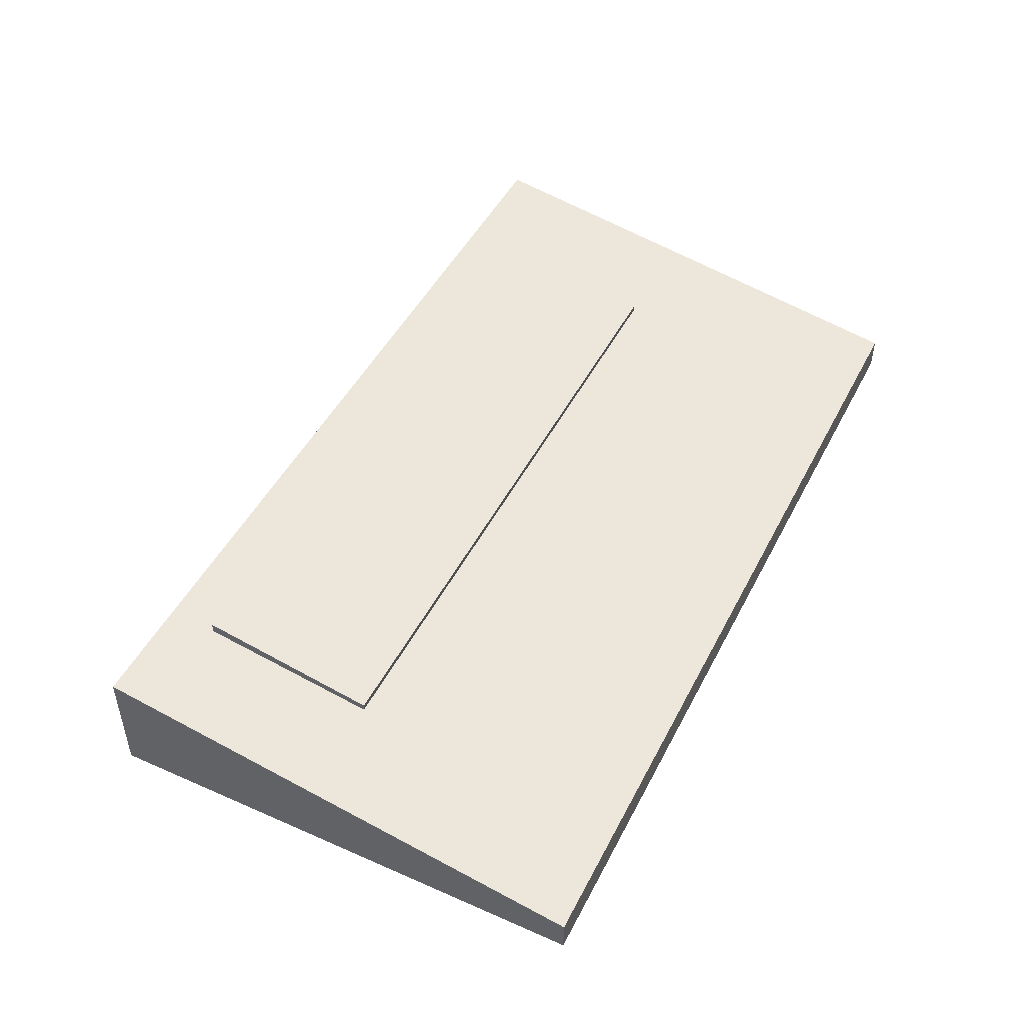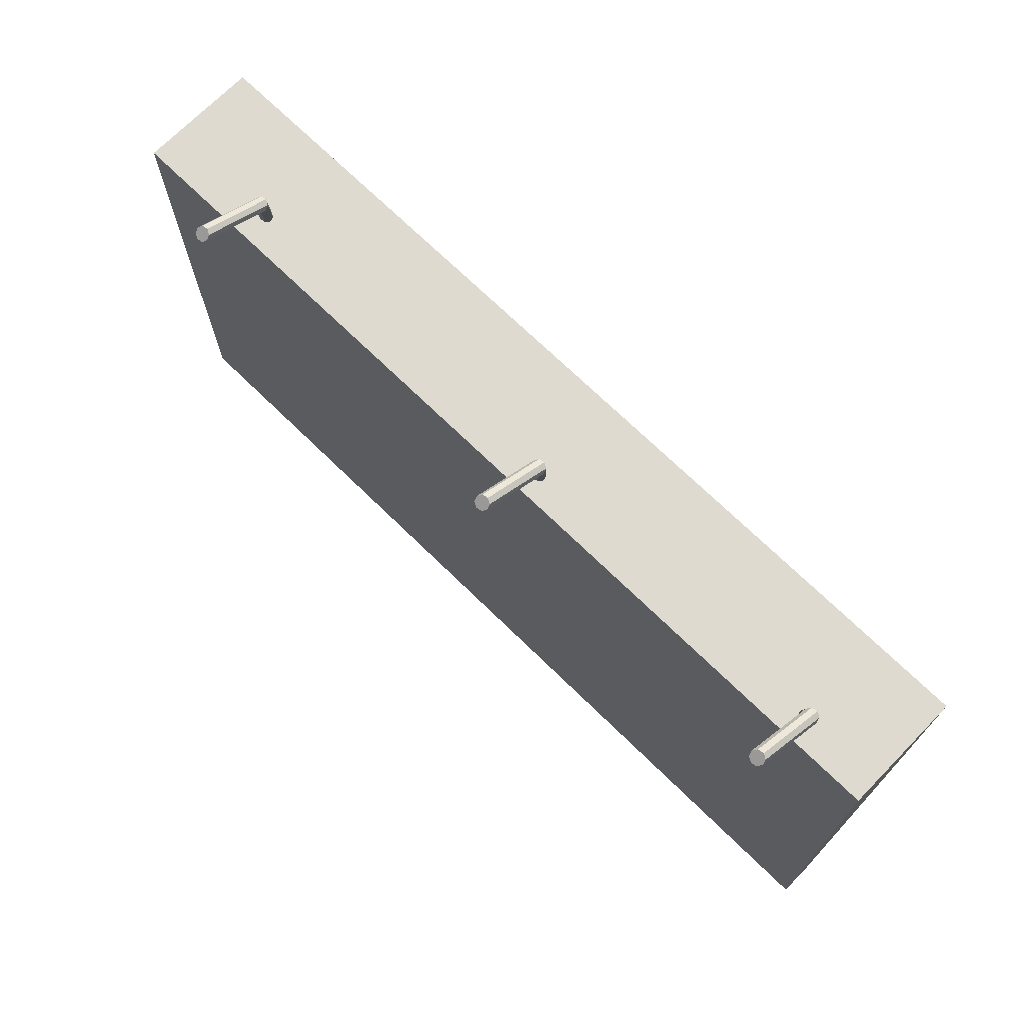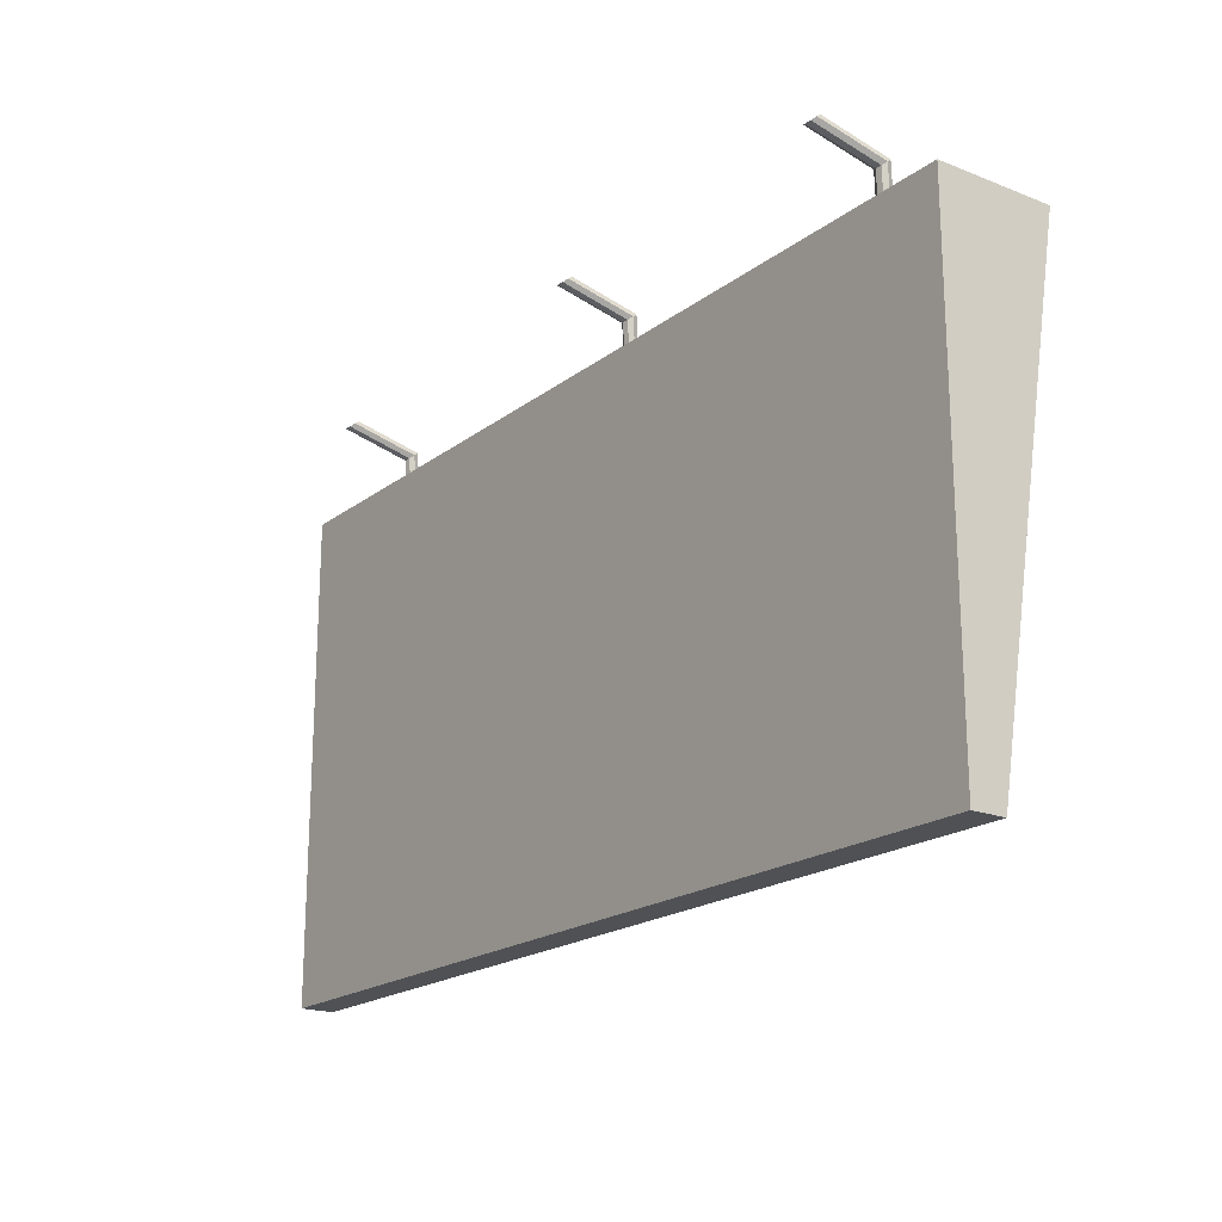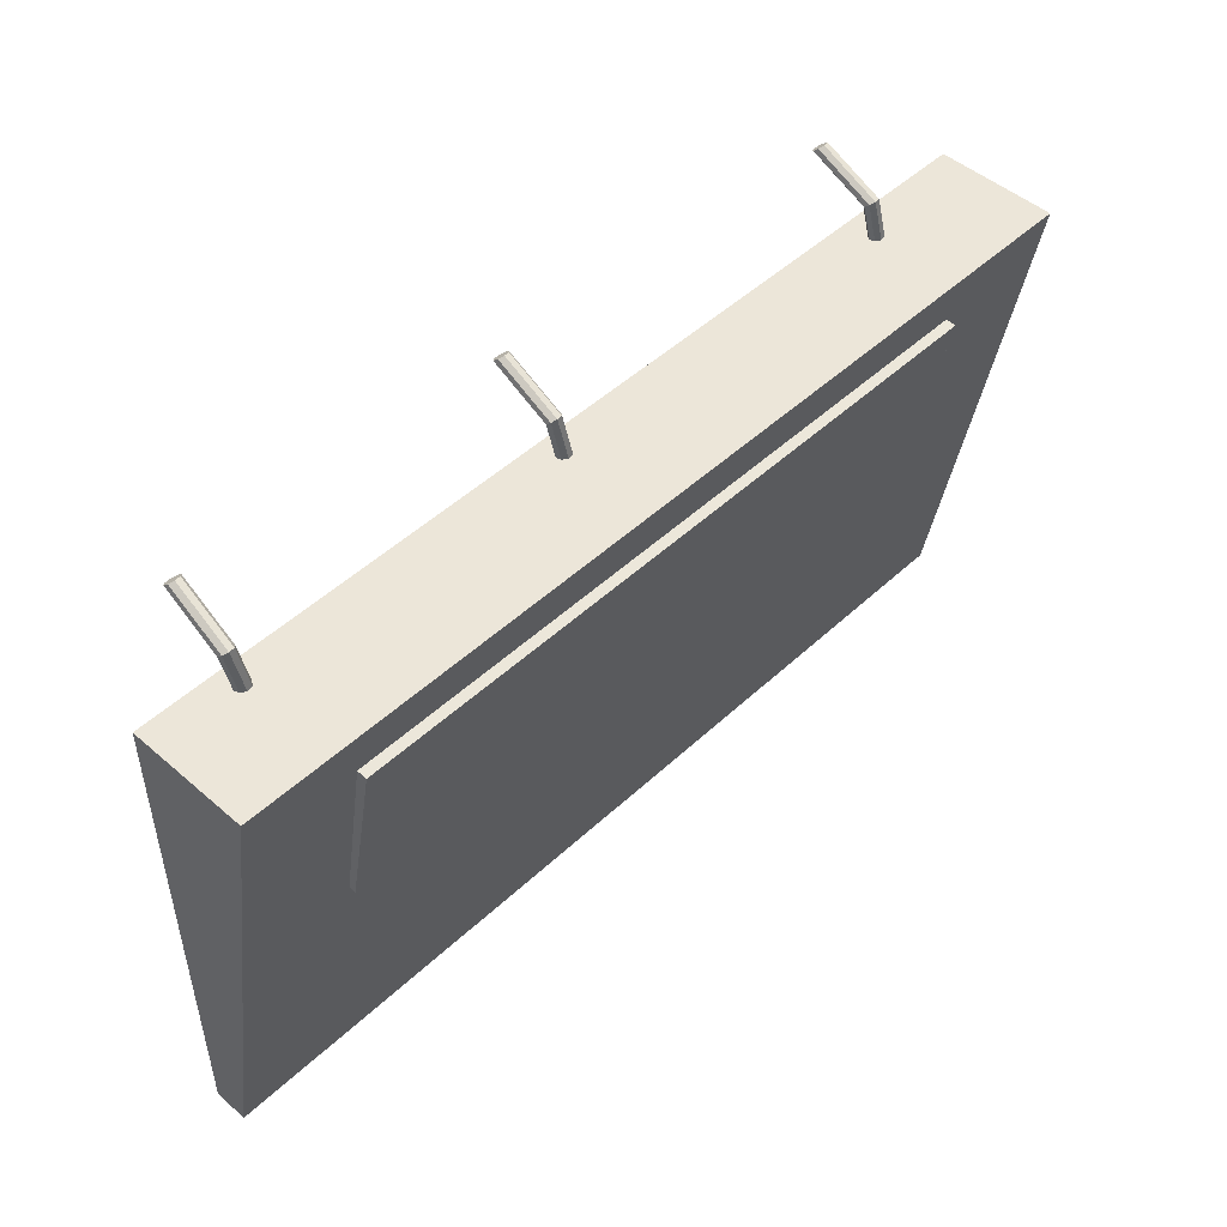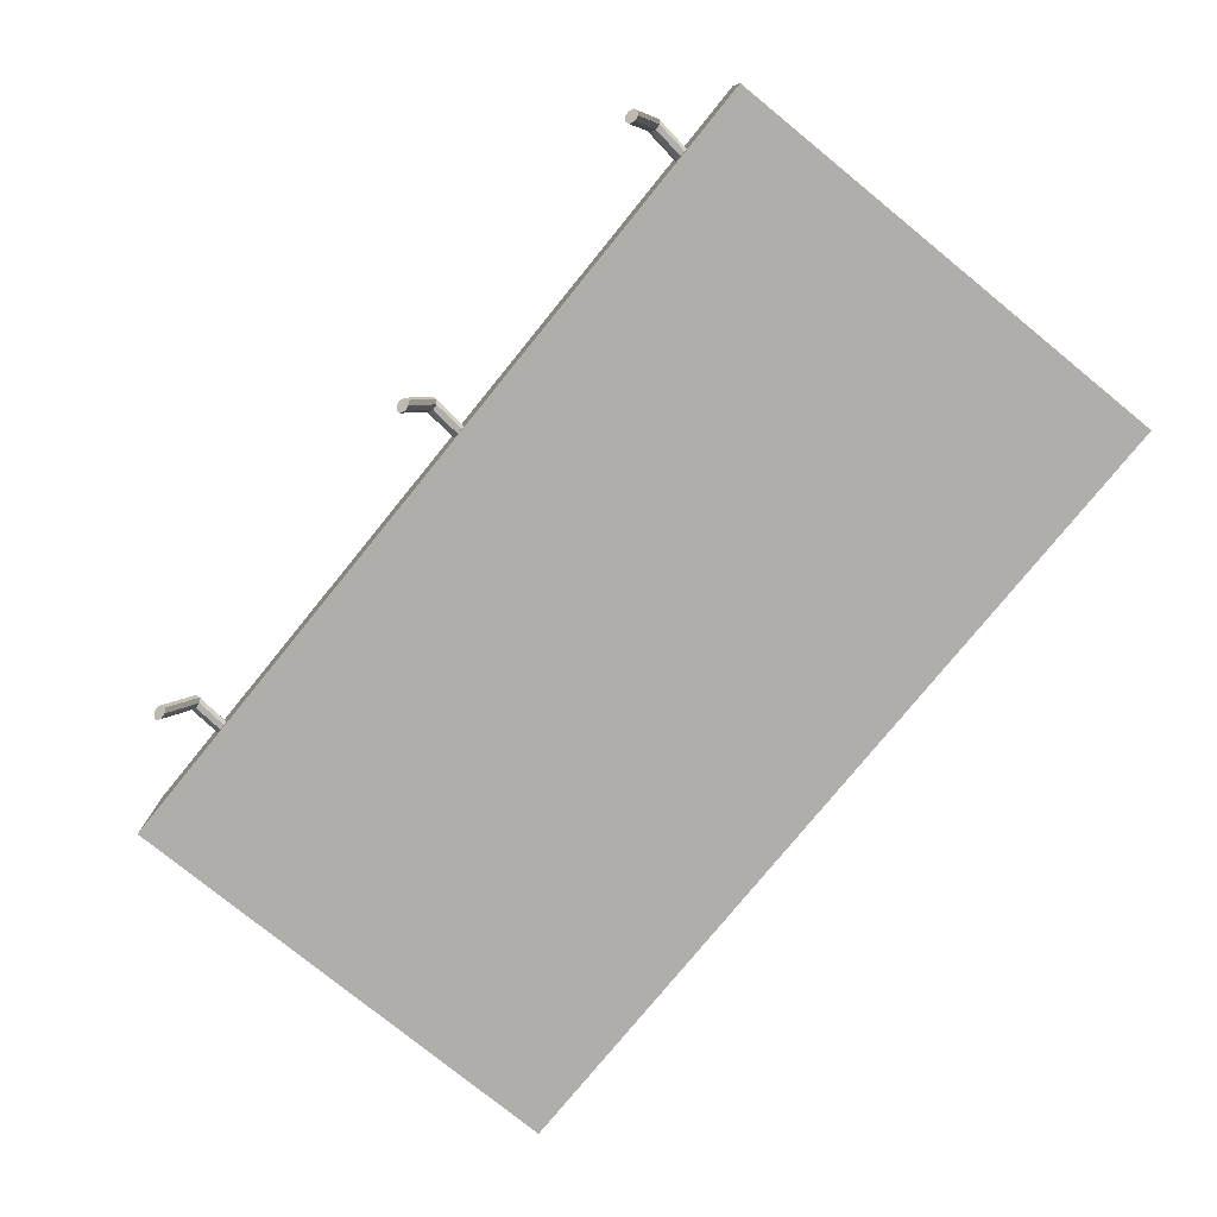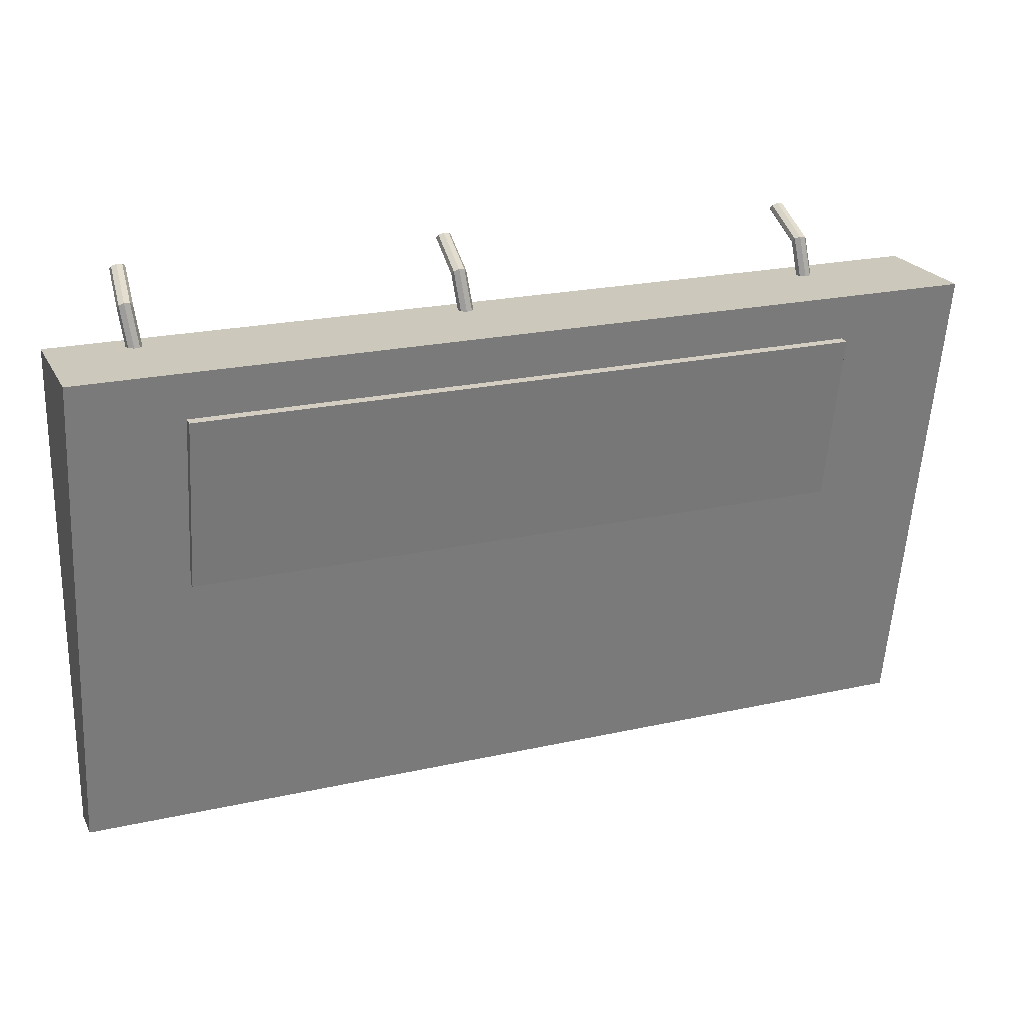
<metadata>
{"format":"obj","ext":"obj","renderer":"f3d","projection":"perspective","resolution":1024,"background":"white","views":[{"elev":47.7,"azim":116.3,"up":"+Y"},{"elev":70.7,"azim":44.4,"up":"+Z"},{"elev":-19.6,"azim":53.8,"up":"+Z"},{"elev":48.6,"azim":134.0,"up":"+Z"},{"elev":-77.6,"azim":50.9,"up":"+Y"},{"elev":22.2,"azim":158.7,"up":"+Z"}]}
</metadata>
<code>
o Plane.001
v -0.725 0.2379 0.8981
v 0.7603 0.2379 0.8981
v -0.725 0.1658 0.5131
v 0.7603 0.1658 0.5131
v -0.725 0.2646 0.8966
v 0.7603 0.2646 0.8966
v -0.725 0.1925 0.5117
v 0.7603 0.1925 0.5117
f 1 3 4 2
f 5 6 8 7
f 2 4 8 6
f 3 1 5 7
f 4 3 7 8
f 1 2 6 5
o Cylinder.003
v 0.8149 0.07267 0.9461
v 0.8176 -0.09158 1.137
v 0.8254 0.0672 0.9413
v 0.8281 -0.09705 1.133
v 0.8277 0.05765 0.933
v 0.8304 -0.1066 1.124
v 0.8204 0.04962 0.9262
v 0.8231 -0.1146 1.117
v 0.8078 0.0478 0.9249
v 0.8105 -0.1165 1.116
v 0.7973 0.05326 0.9297
v 0.8 -0.111 1.121
v 0.795 0.06281 0.9379
v 0.7977 -0.1014 1.129
v 0.8023 0.07085 0.9447
v 0.805 -0.0934 1.136
v 0.8334 0.05055 1.093
v 0.8439 0.04509 1.088
v 0.8462 0.03554 1.08
v 0.8389 0.0275 1.073
v 0.8263 0.02568 1.072
v 0.8157 0.03115 1.077
v 0.8135 0.04069 1.085
v 0.8208 0.04873 1.092
f 25 10 12 26
f 26 12 14 27
f 27 14 16 28
f 28 16 18 29
f 29 18 20 30
f 30 20 22 31
f 12 10 24 22 20 18 16 14
f 31 22 24 32
f 32 24 10 25
f 9 11 13 15 17 19 21 23
f 23 32 25 9
f 21 31 32 23
f 19 30 31 21
f 17 29 30 19
f 15 28 29 17
f 13 27 28 15
f 11 26 27 13
f 9 25 26 11
o Cylinder.002
v 0.09375 0.07267 0.9449
v 0.09646 -0.09158 1.136
v 0.1043 0.0672 0.94
v 0.107 -0.09705 1.131
v 0.1066 0.05765 0.9318
v 0.1093 -0.1066 1.123
v 0.09926 0.04962 0.925
v 0.102 -0.1146 1.116
v 0.08666 0.0478 0.9236
v 0.08937 -0.1165 1.115
v 0.07613 0.05326 0.9284
v 0.07884 -0.111 1.12
v 0.07384 0.06281 0.9367
v 0.07656 -0.1014 1.128
v 0.08114 0.07085 0.9435
v 0.08386 -0.0934 1.135
v 0.1122 0.05055 1.092
v 0.1228 0.04509 1.087
v 0.125 0.03554 1.079
v 0.1177 0.0275 1.072
v 0.1051 0.02568 1.071
v 0.0946 0.03115 1.075
v 0.09232 0.04069 1.084
v 0.09962 0.04873 1.09
f 49 34 36 50
f 50 36 38 51
f 51 38 40 52
f 52 40 42 53
f 53 42 44 54
f 54 44 46 55
f 36 34 48 46 44 42 40 38
f 55 46 48 56
f 56 48 34 49
f 33 35 37 39 41 43 45 47
f 47 56 49 33
f 45 55 56 47
f 43 54 55 45
f 41 53 54 43
f 39 52 53 41
f 37 51 52 39
f 35 50 51 37
f 33 49 50 35
o Cylinder
v -0.7243 0.08792 0.9429
v -0.7216 -0.07633 1.134
v -0.7137 0.08245 0.9381
v -0.711 -0.0818 1.129
v -0.7115 0.0729 0.9299
v -0.7088 -0.09134 1.121
v -0.7188 0.06487 0.9231
v -0.7161 -0.09938 1.114
v -0.7314 0.06305 0.9217
v -0.7287 -0.1012 1.113
v -0.7419 0.06851 0.9265
v -0.7392 -0.09574 1.118
v -0.7442 0.07806 0.9347
v -0.7415 -0.08619 1.126
v -0.7369 0.0861 0.9415
v -0.7342 -0.07815 1.133
v -0.7058 0.0658 1.09
v -0.6953 0.06034 1.085
v -0.693 0.05079 1.077
v -0.7003 0.04275 1.07
v -0.7129 0.04093 1.069
v -0.7234 0.0464 1.073
v -0.7257 0.05595 1.082
v -0.7184 0.06398 1.088
f 73 58 60 74
f 74 60 62 75
f 75 62 64 76
f 76 64 66 77
f 77 66 68 78
f 78 68 70 79
f 60 58 72 70 68 66 64 62
f 79 70 72 80
f 80 72 58 73
f 57 59 61 63 65 67 69 71
f 71 80 73 57
f 69 79 80 71
f 67 78 79 69
f 65 77 78 67
f 63 76 77 65
f 61 75 76 63
f 59 74 75 61
f 57 73 74 59
o Plane
v -1 0 1
v 1 0 1
v -1 0 -0.09259
v 1 0 -0.09259
v -1 0.2596 1
v 1 0.2596 1
v -1 0.075 -0.09259
v 1 0.075 -0.09259
f 81 83 84 82
f 85 86 88 87
f 82 84 88 86
f 83 81 85 87
f 84 83 87 88
f 81 82 86 85

</code>
